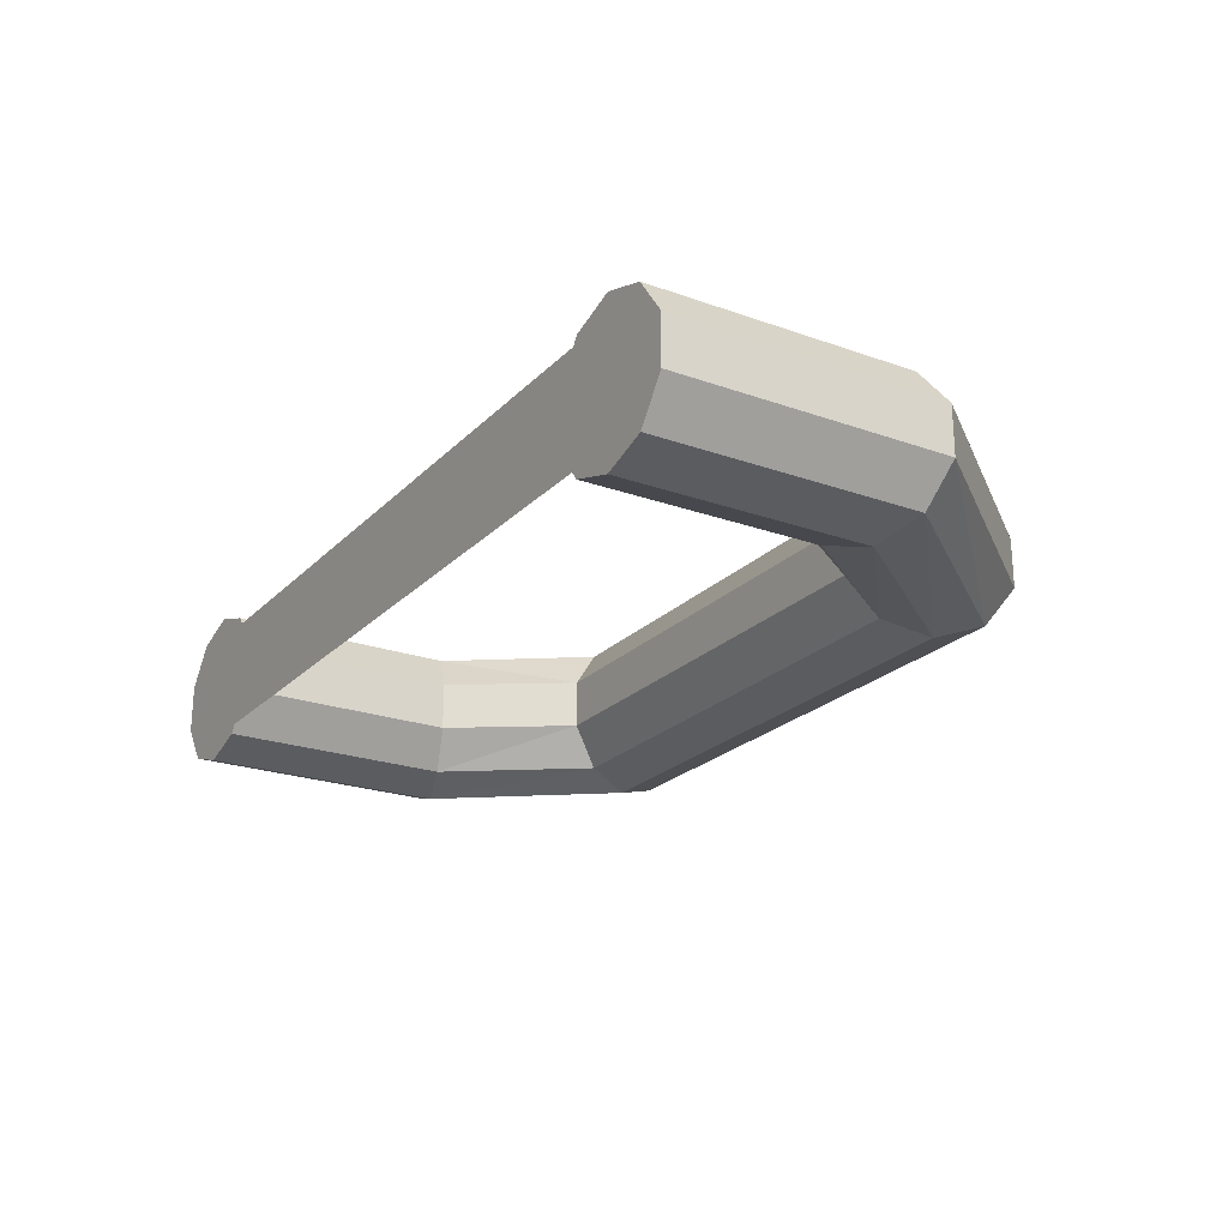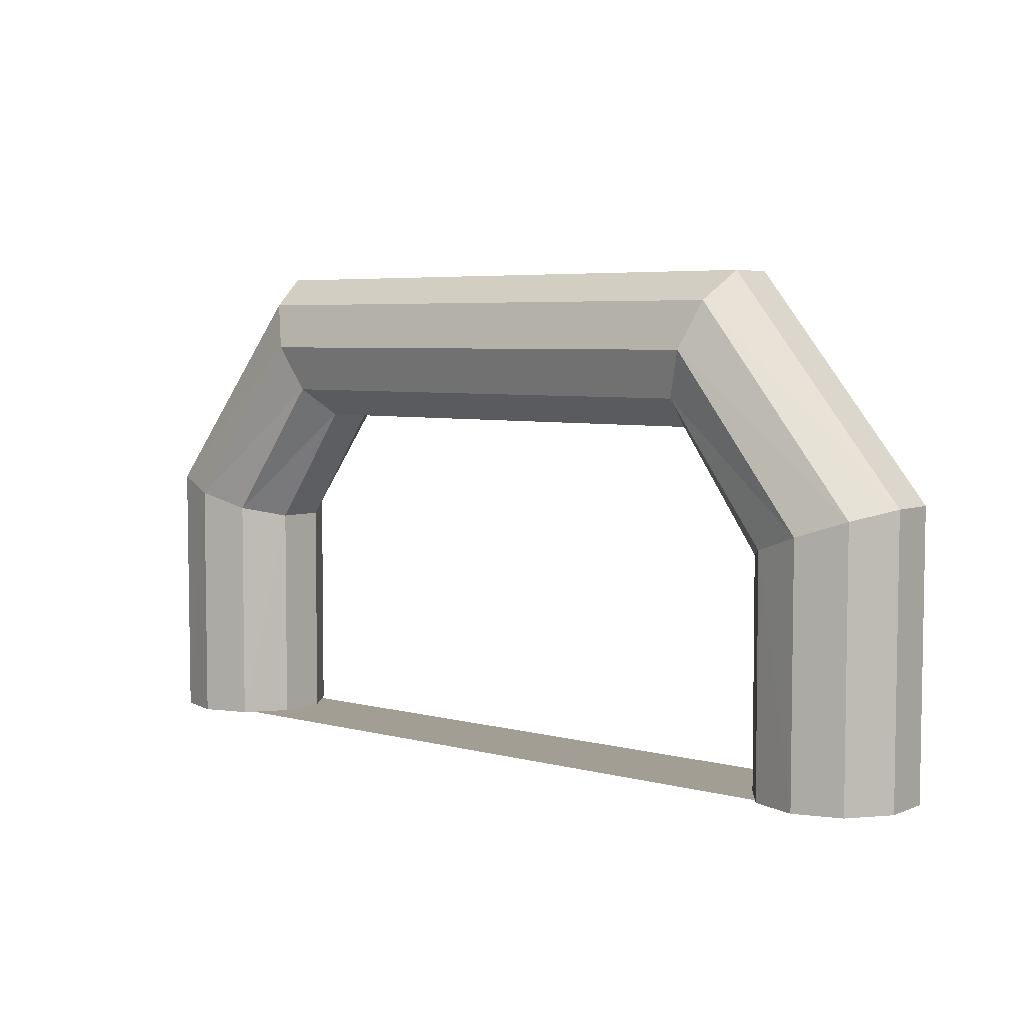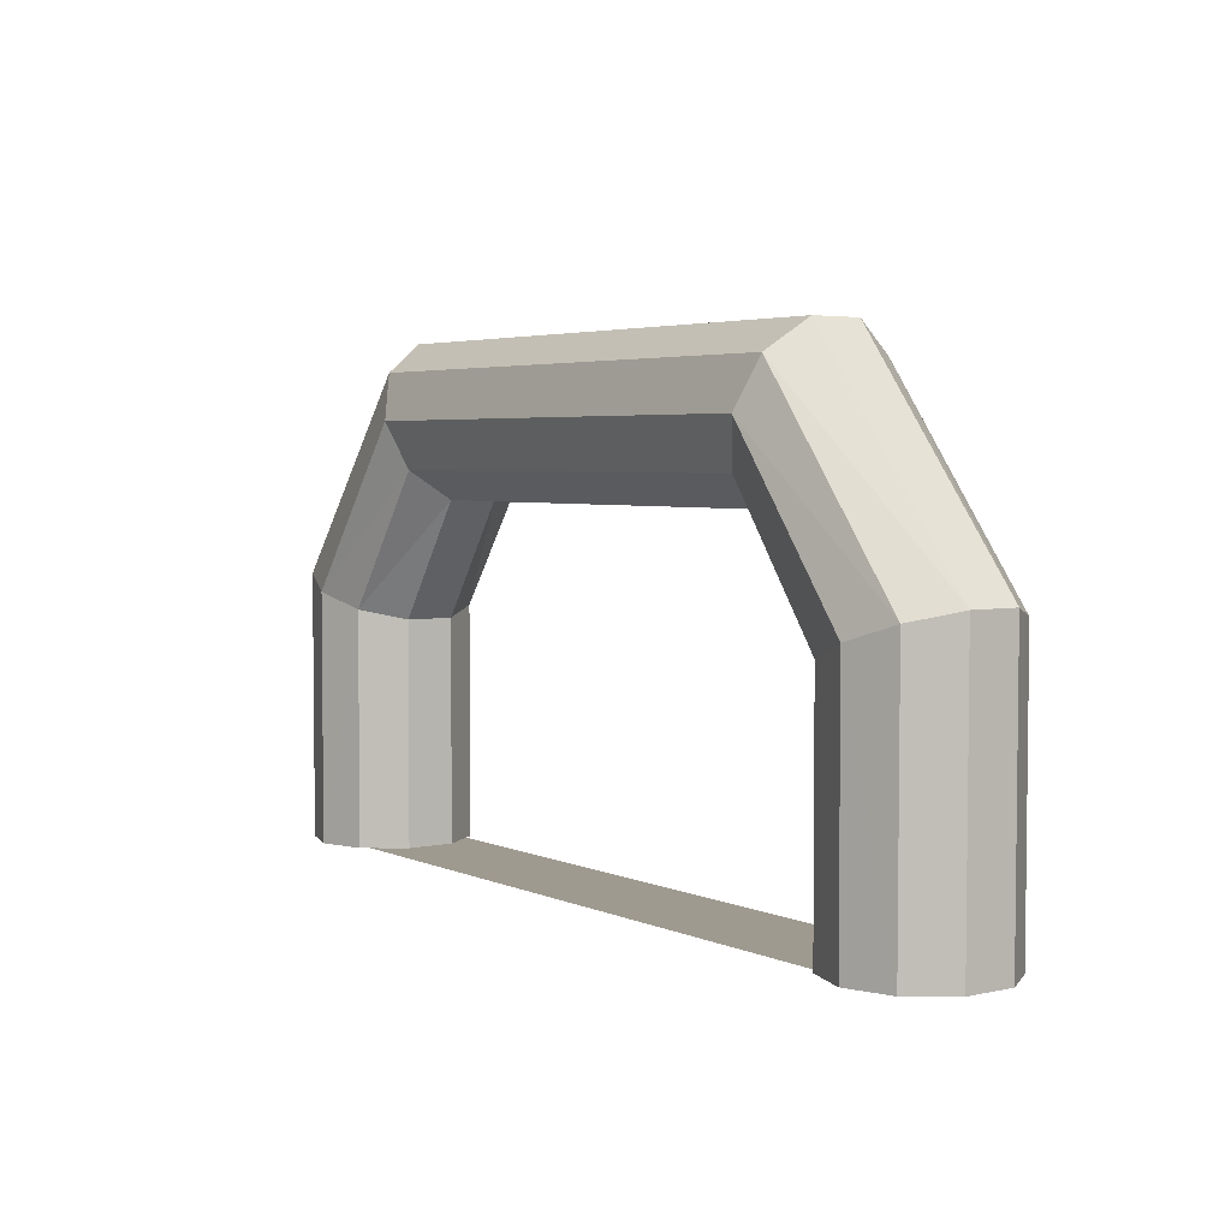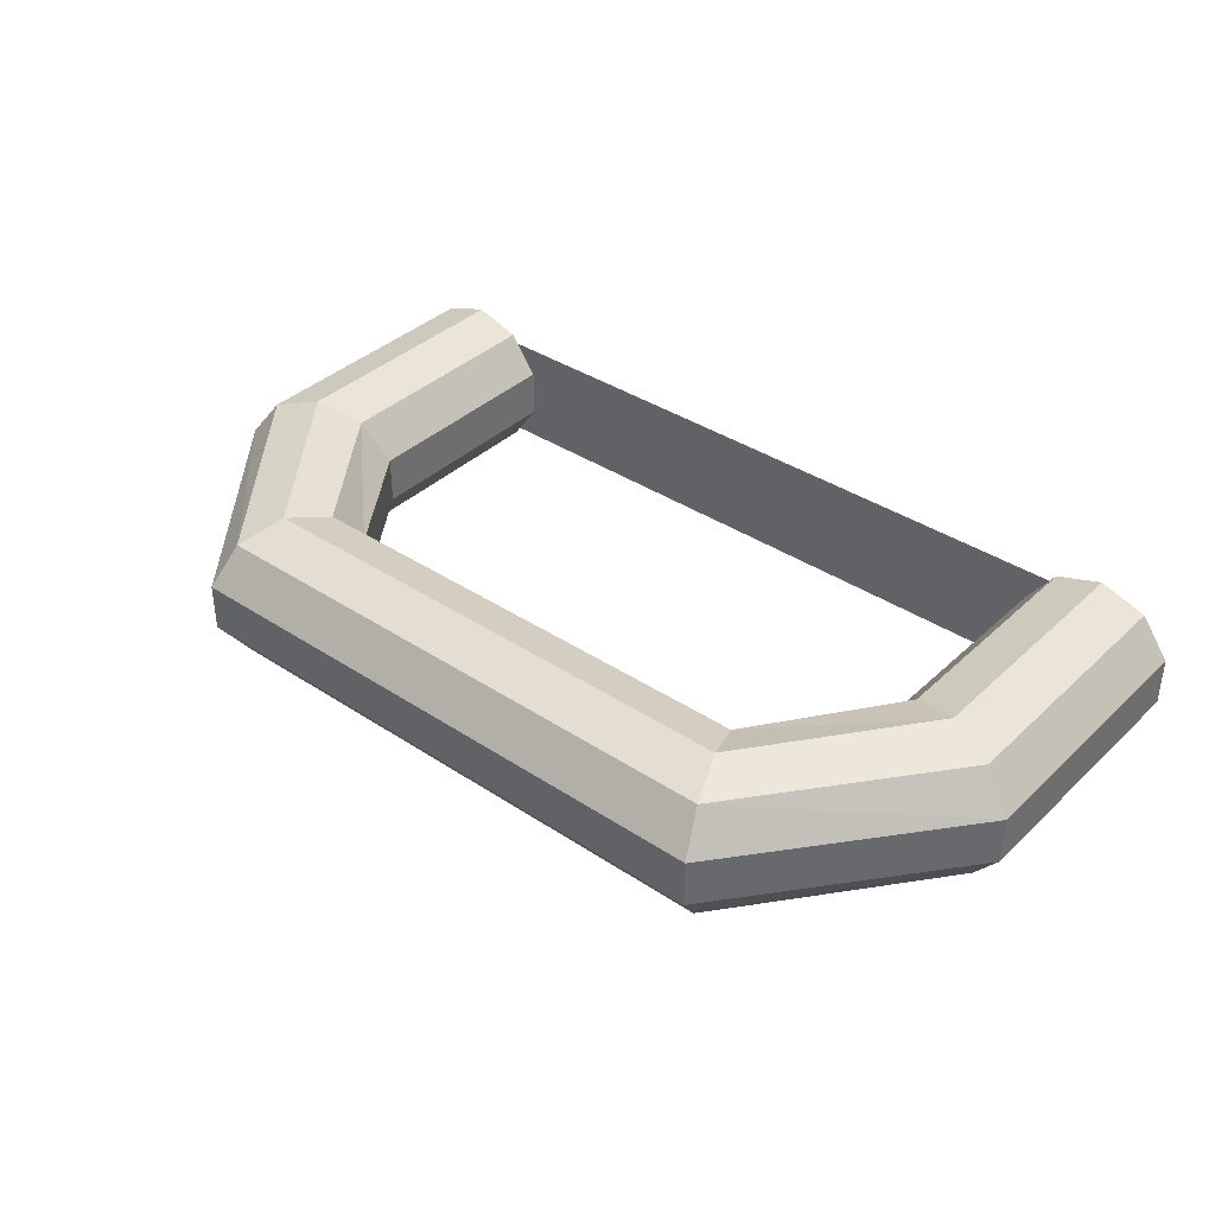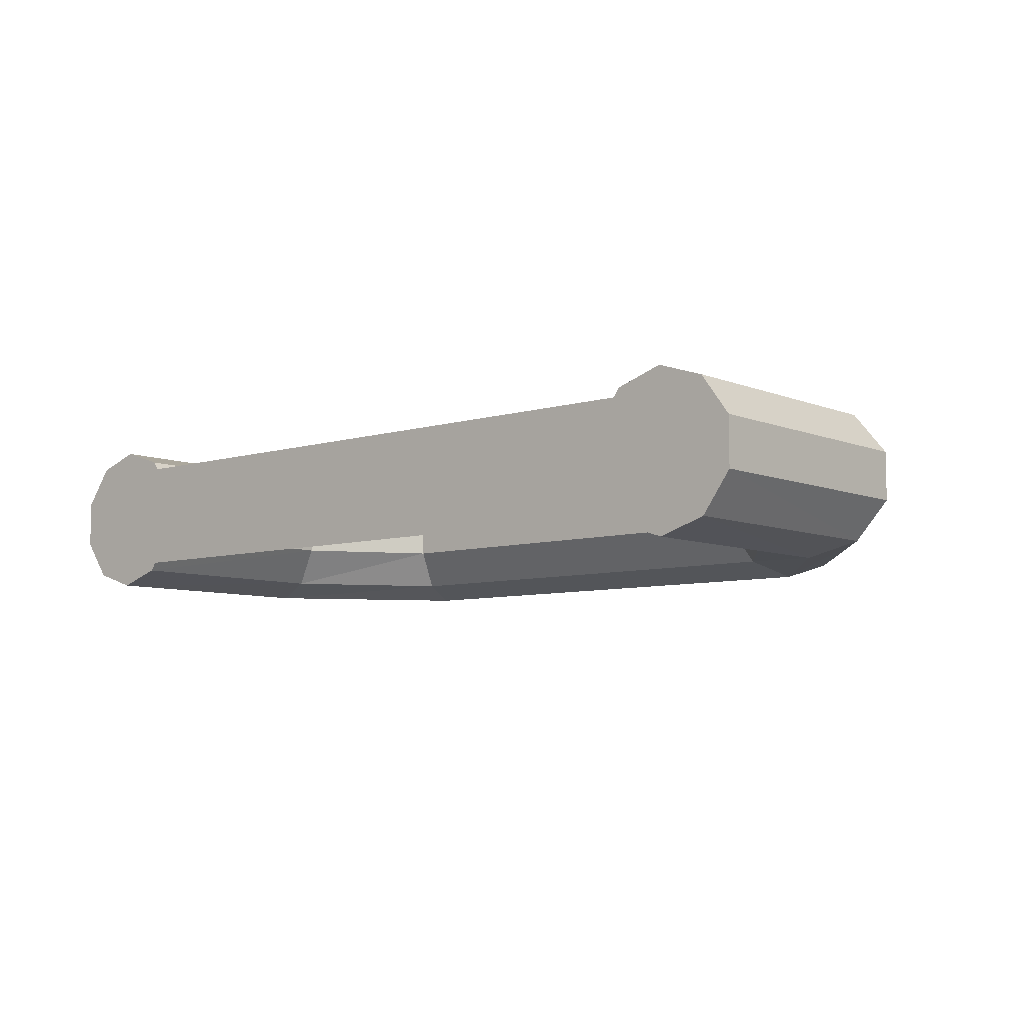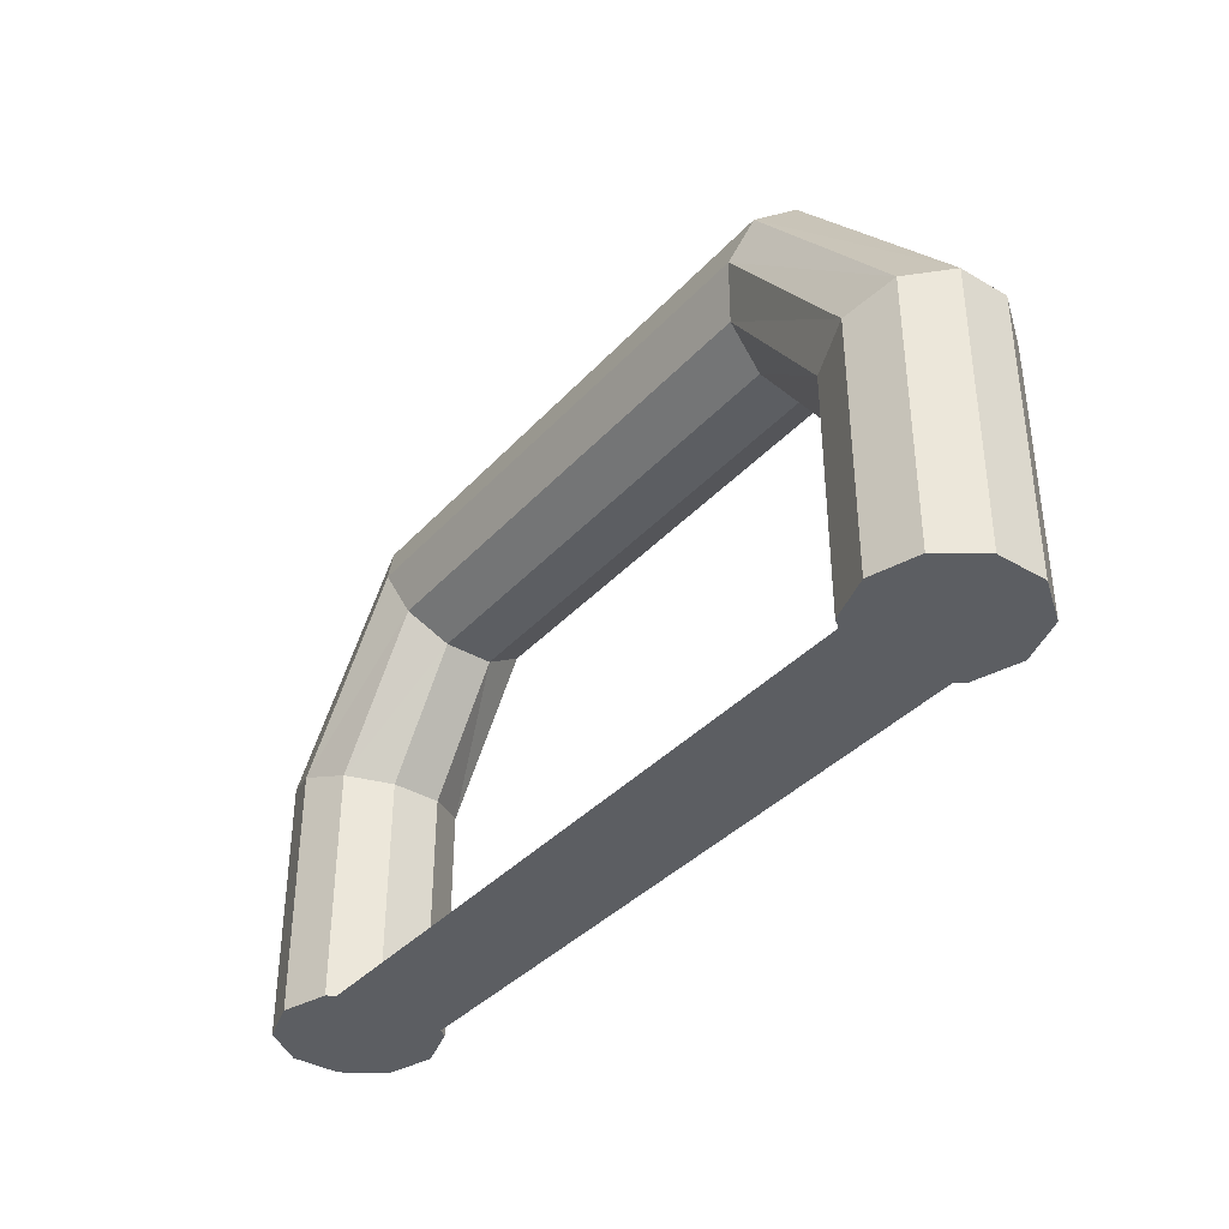
<metadata>
{"format":"obj","ext":"obj","renderer":"f3d","projection":"perspective","resolution":1024,"background":"white","views":[{"elev":-22.6,"azim":58.4,"up":"+Z"},{"elev":5.2,"azim":-140.6,"up":"+Y"},{"elev":3.9,"azim":54.6,"up":"+Y"},{"elev":37.7,"azim":-139.8,"up":"+Z"},{"elev":-7.3,"azim":40.9,"up":"+Z"},{"elev":-37.6,"azim":-126.9,"up":"+Y"}]}
</metadata>
<code>
o Cylinder
v 4.952 0 1
v 4.952 3.181 1
v 4.364 0 0.809
v 4.361 2.98 0.809
v 4.001 0 0.309
v 3.995 2.856 0.309
v 4.001 0 -0.309
v 3.995 2.856 -0.309
v 4.364 0 -0.809
v 4.361 2.98 -0.809
v 4.952 0 -1
v 4.952 3.181 -1
v 5.54 0 -0.809
v 5.543 3.382 -0.809
v 5.903 0 -0.309
v 5.909 3.506 -0.309
v 5.903 0 0.309
v 5.909 3.506 0.309
v 5.54 0 0.809
v 5.543 3.382 0.809
v 3.332 5.292 1
v 3.106 4.71 0.809
v 2.966 4.35 0.309
v 2.966 4.35 -0.309
v 3.106 4.71 -0.809
v 3.332 5.292 -1
v 3.558 5.874 -0.809
v 3.698 6.234 -0.309
v 3.698 6.234 0.309
v 3.558 5.874 0.809
v -4.952 0 1
v -4.952 3.181 1
v -4.364 0 0.809
v -4.361 2.98 0.809
v -4.001 0 0.309
v -3.995 2.856 0.309
v -4.001 0 -0.309
v -3.995 2.856 -0.309
v -4.364 0 -0.809
v -4.361 2.98 -0.809
v -4.952 0 -1
v -4.952 3.181 -1
v -5.54 0 -0.809
v -5.543 3.382 -0.809
v -5.903 0 -0.309
v -5.909 3.506 -0.309
v -5.903 0 0.309
v -5.909 3.506 0.309
v -5.54 0 0.809
v -5.543 3.382 0.809
v -3.332 5.292 1
v -3.106 4.71 0.809
v -2.966 4.35 0.309
v -2.966 4.35 -0.309
v -3.106 4.71 -0.809
v -3.332 5.292 -1
v -3.558 5.874 -0.809
v -3.698 6.234 -0.309
v -3.698 6.234 0.309
v -3.558 5.874 0.809
v 0 5.292 1
v 0 4.71 0.809
v 0 4.35 0.309
v 0 4.35 -0.309
v 0 4.71 -0.809
v 0 5.292 -1
v 0 5.874 -0.809
v 0 6.234 -0.309
v 0 6.234 0.309
v 0 5.874 0.809
v 4.387 0 -0.7003
v -4.387 0 -0.7003
v 4.387 0 0.7003
v -4.387 0 0.7003
f 1 4 3
f 3 6 5
f 6 7 5
f 8 9 7
f 10 11 9
f 12 13 11
f 14 15 13
f 16 17 15
f 12 25 26
f 17 20 19
f 19 2 1
f 7 17 19
f 10 24 25
f 2 22 4
f 6 24 8
f 4 23 6
f 20 21 2
f 18 30 20
f 16 29 18
f 16 27 28
f 14 26 27
f 23 62 63
f 30 69 70
f 26 67 27
f 23 64 24
f 21 70 61
f 27 68 28
f 24 65 25
f 22 61 62
f 28 69 29
f 25 66 26
f 31 34 32
f 33 36 34
f 37 36 35
f 39 38 37
f 41 40 39
f 43 42 41
f 45 44 43
f 47 46 45
f 42 55 40
f 47 50 48
f 49 32 50
f 45 37 49
f 40 54 38
f 52 32 34
f 54 36 38
f 53 34 36
f 51 50 32
f 60 48 50
f 59 46 48
f 46 57 44
f 44 56 42
f 53 62 52
f 60 69 59
f 67 56 57
f 64 53 54
f 51 70 60
f 68 57 58
f 65 54 55
f 52 61 51
f 69 58 59
f 66 55 56
f 72 73 71
f 1 2 4
f 3 4 6
f 6 8 7
f 8 10 9
f 10 12 11
f 12 14 13
f 14 16 15
f 16 18 17
f 12 10 25
f 17 18 20
f 19 20 2
f 19 1 3
f 3 5 7
f 7 9 11
f 11 13 15
f 15 17 7
f 19 3 7
f 7 11 15
f 10 8 24
f 2 21 22
f 6 23 24
f 4 22 23
f 20 30 21
f 18 29 30
f 16 28 29
f 16 14 27
f 14 12 26
f 23 22 62
f 30 29 69
f 26 66 67
f 23 63 64
f 21 30 70
f 27 67 68
f 24 64 65
f 22 21 61
f 28 68 69
f 25 65 66
f 31 33 34
f 33 35 36
f 37 38 36
f 39 40 38
f 41 42 40
f 43 44 42
f 45 46 44
f 47 48 46
f 42 56 55
f 47 49 50
f 49 31 32
f 33 31 49
f 49 47 45
f 45 43 41
f 41 39 37
f 37 35 33
f 33 49 37
f 45 41 37
f 40 55 54
f 52 51 32
f 54 53 36
f 53 52 34
f 51 60 50
f 60 59 48
f 59 58 46
f 46 58 57
f 44 57 56
f 53 63 62
f 60 70 69
f 67 66 56
f 64 63 53
f 51 61 70
f 68 67 57
f 65 64 54
f 52 62 61
f 69 68 58
f 66 65 55
f 72 74 73

</code>
